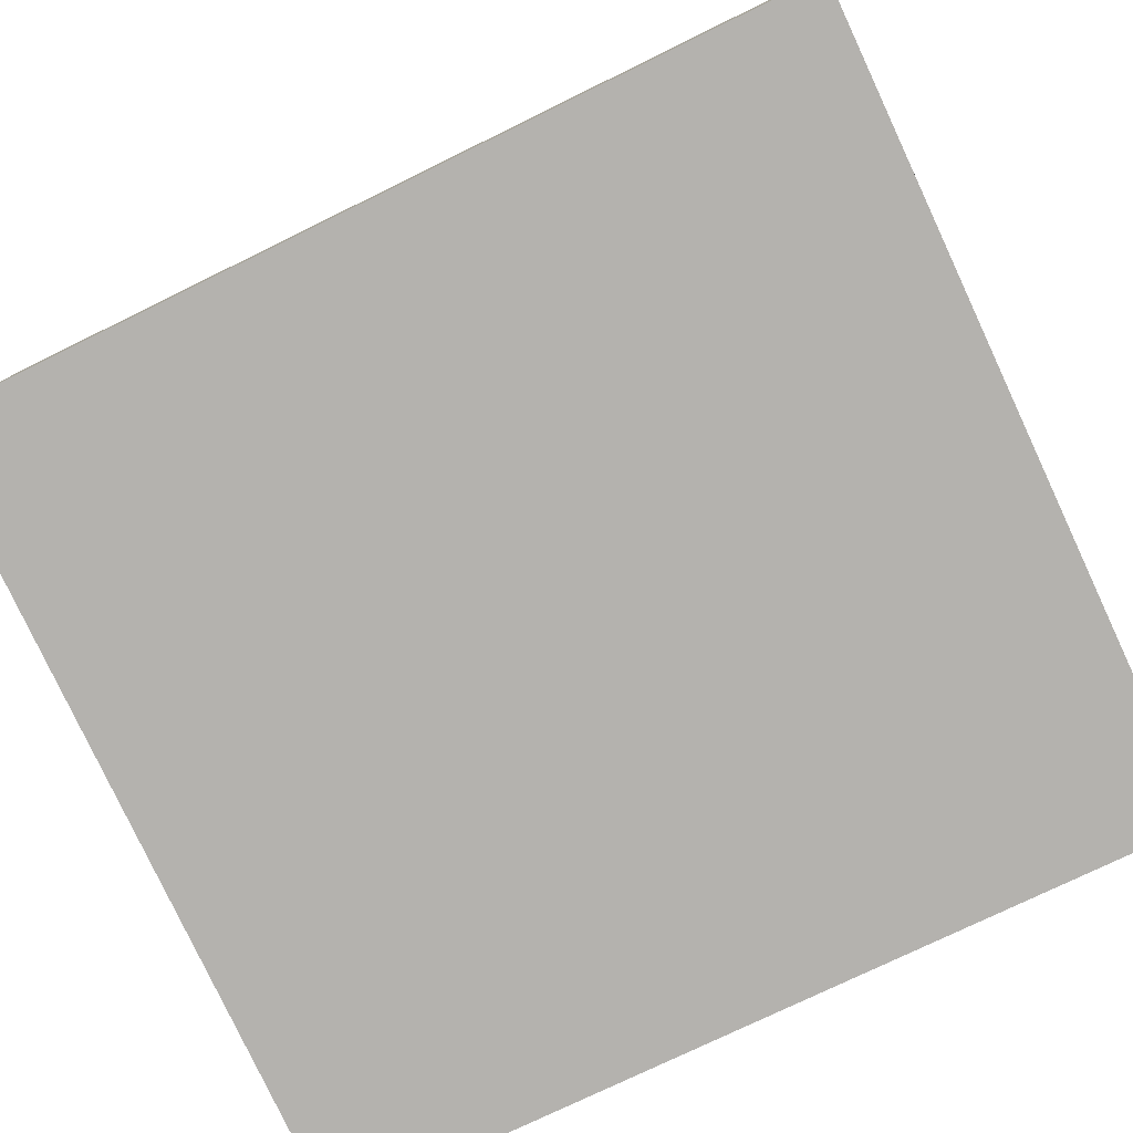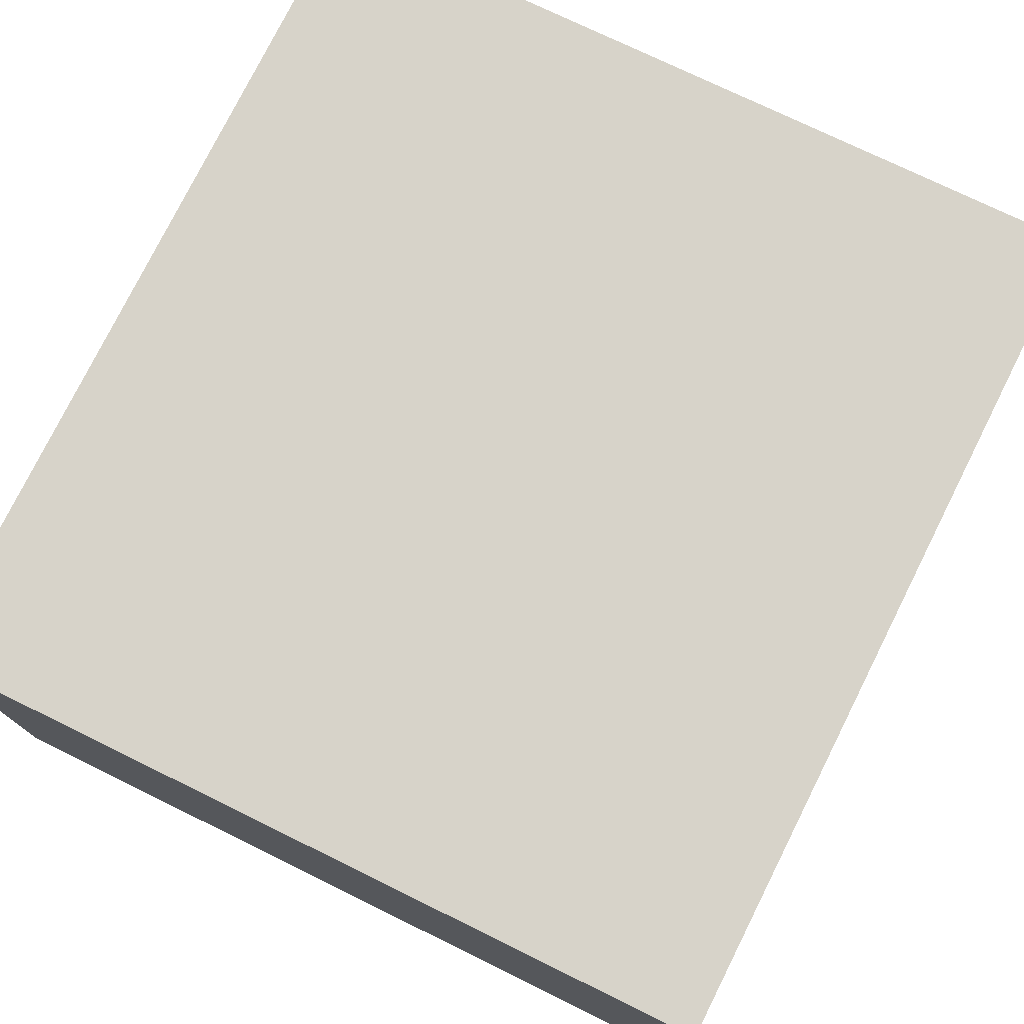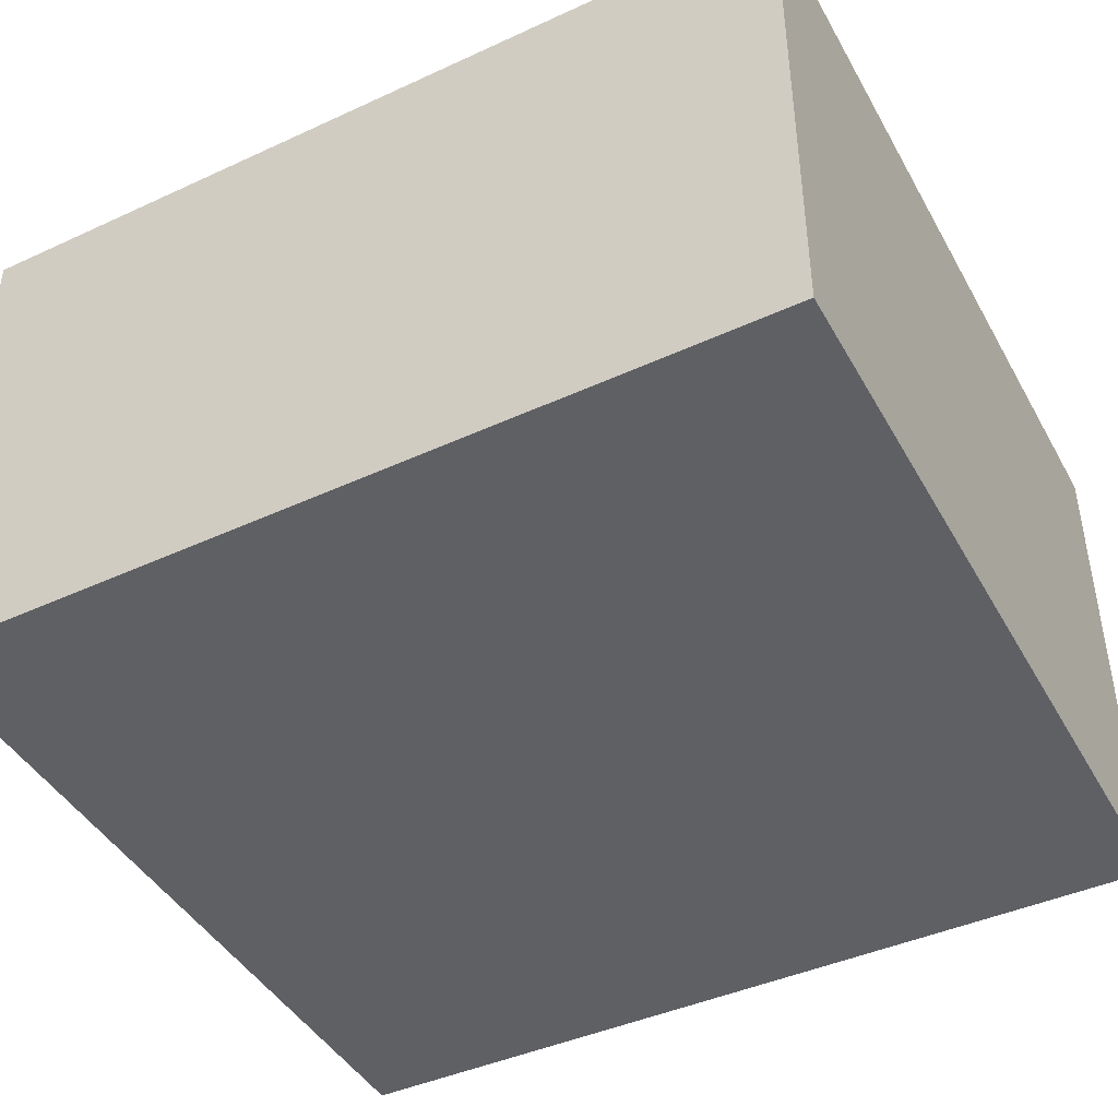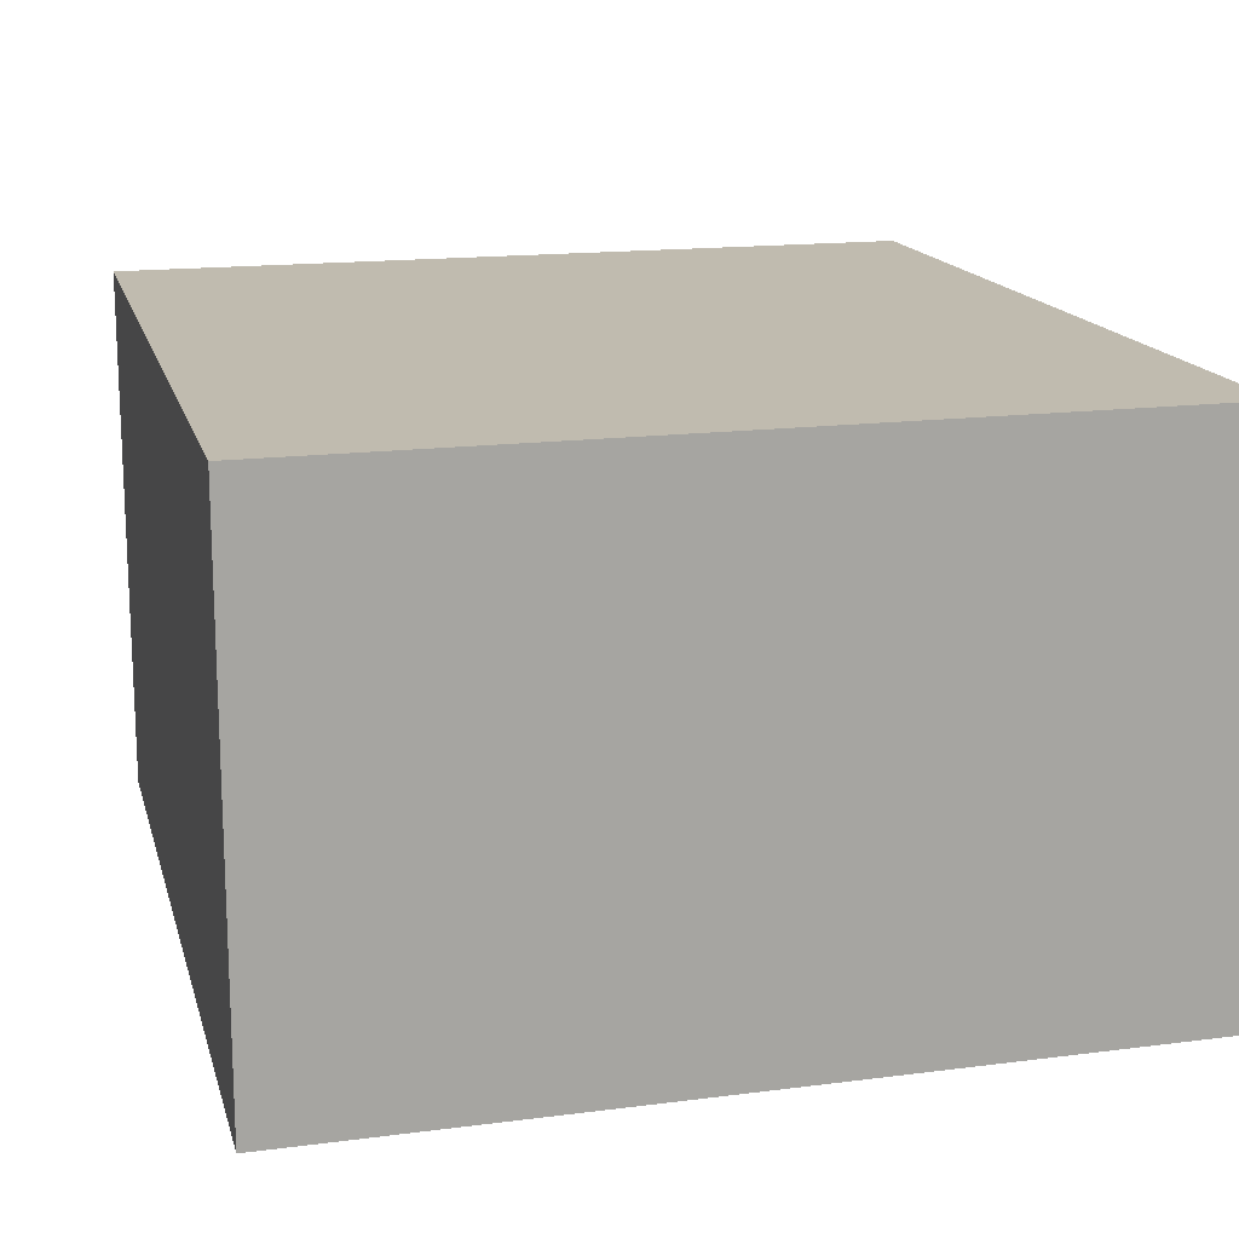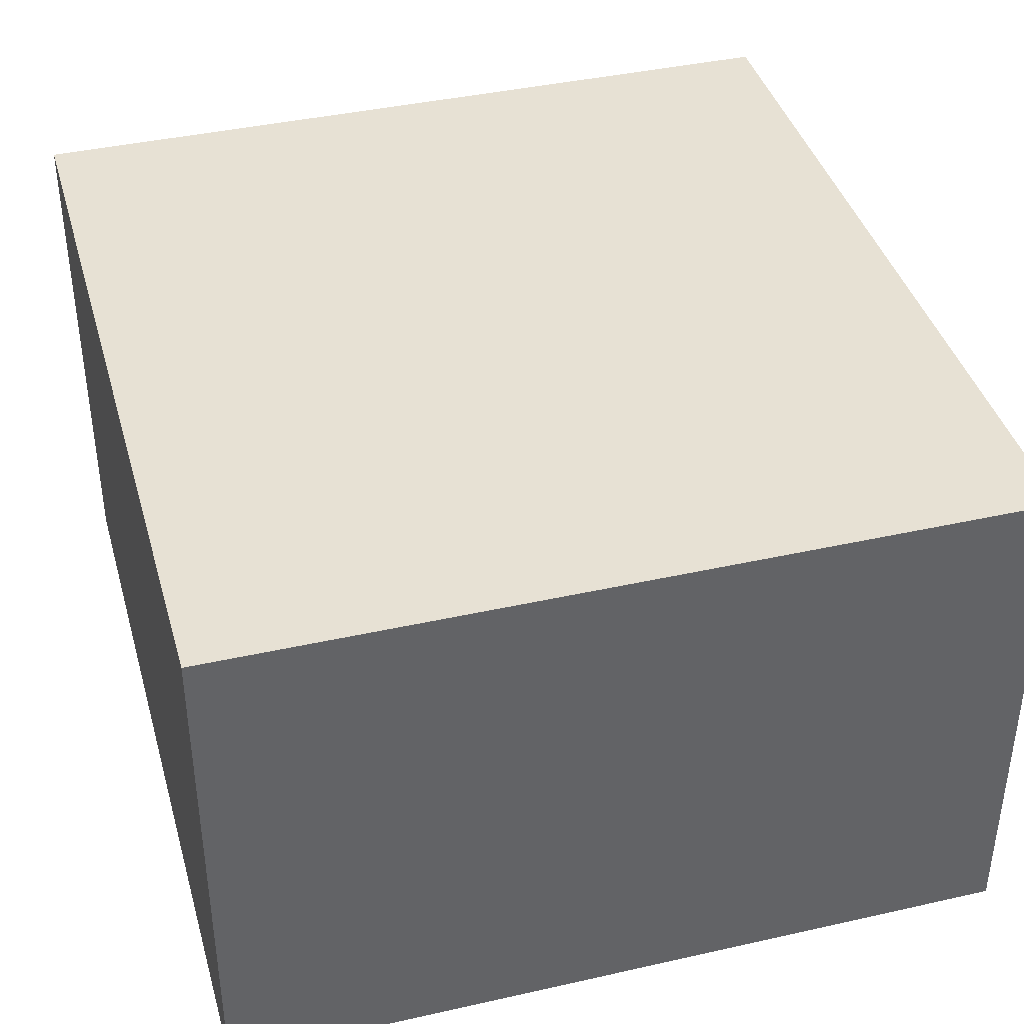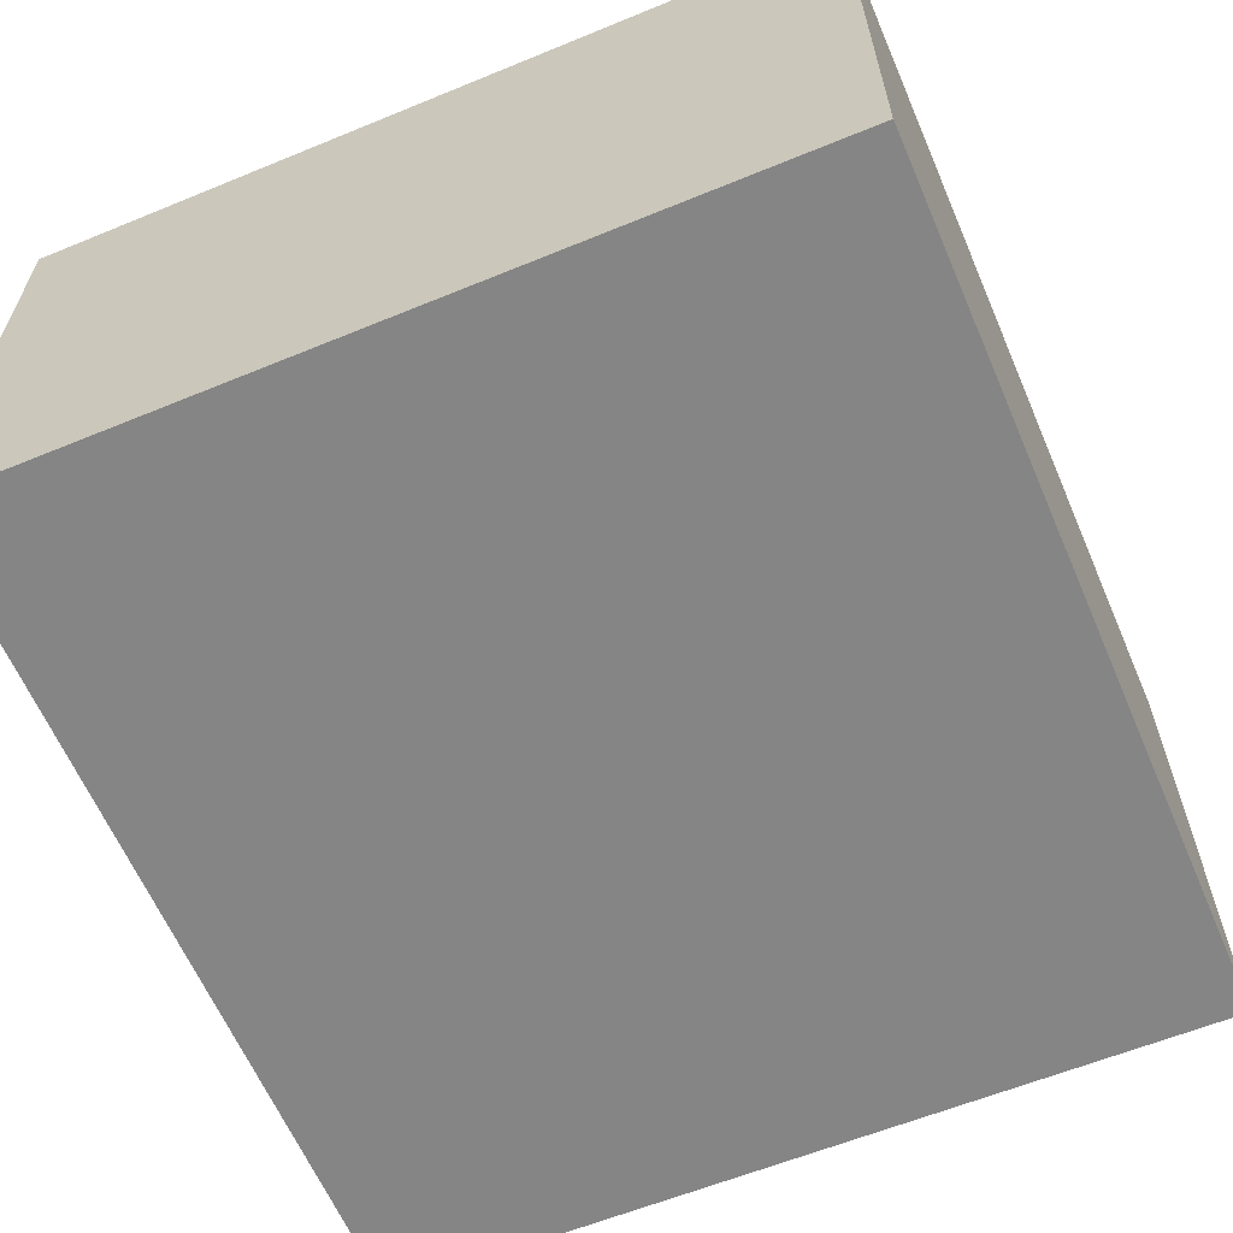
<metadata>
{"format":"obj","ext":"obj","renderer":"f3d","projection":"perspective","resolution":1024,"background":"white","views":[{"elev":-79.7,"azim":-65.8,"up":"+Y"},{"elev":76.1,"azim":-155.0,"up":"+Y"},{"elev":-43.7,"azim":-63.3,"up":"+Y"},{"elev":15.9,"azim":-15.8,"up":"+Y"},{"elev":39.5,"azim":163.3,"up":"+Y"},{"elev":-61.8,"azim":-158.4,"up":"+Y"}]}
</metadata>
<code>
v  0.2 3.862 -6.344
v  5.989 3.862 0.083
v  6.111 3.862 -6.235
v  0 3.862 2.365e-16
v  6.111 3.818e-16 -6.235
v  0.2 3.885e-16 -6.344
v  0 0 0
v  5.989 -5.082e-18 0.083
g defaultobject
f 1 2 3
f 2 1 4
f 5 1 3
f 1 5 6
f 6 4 1
f 4 6 7
f 7 2 4
f 2 7 8
f 8 3 2
f 3 8 5
f 8 6 5
f 6 8 7

</code>
